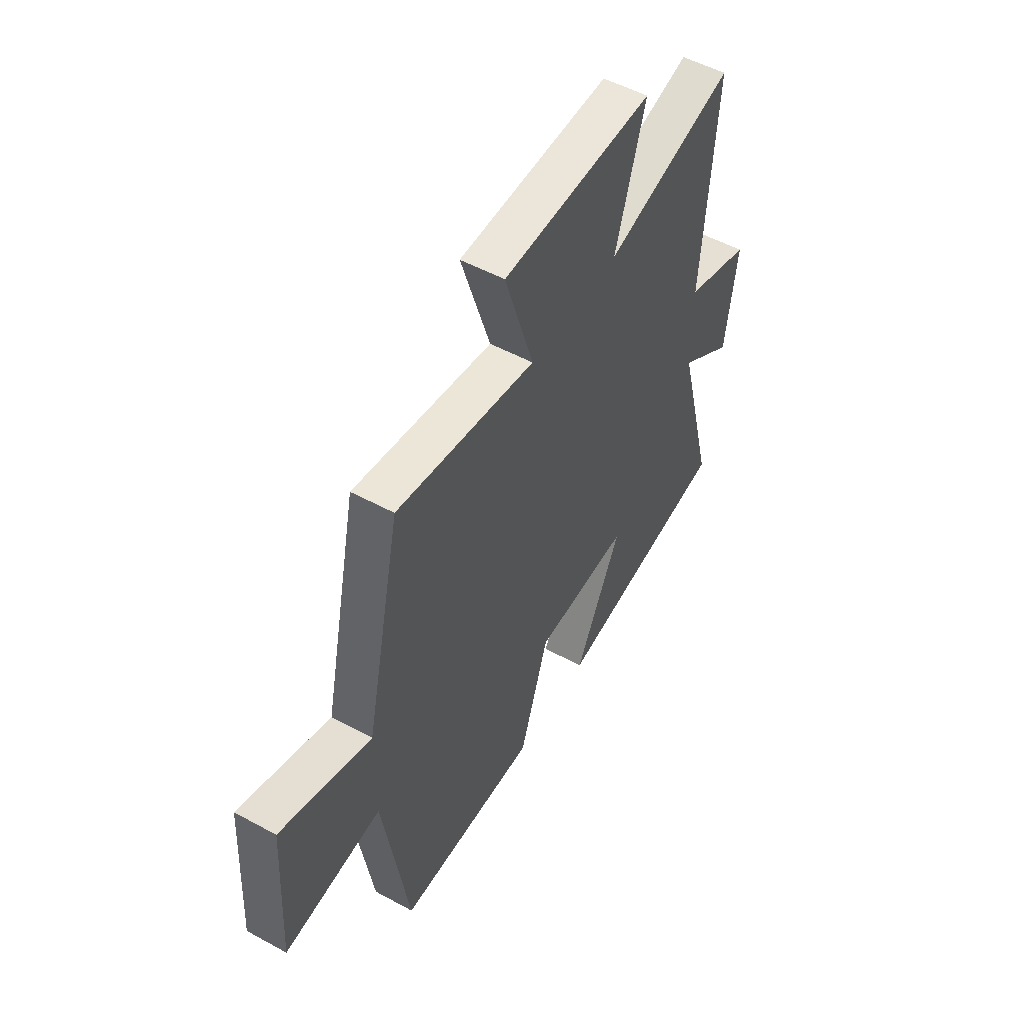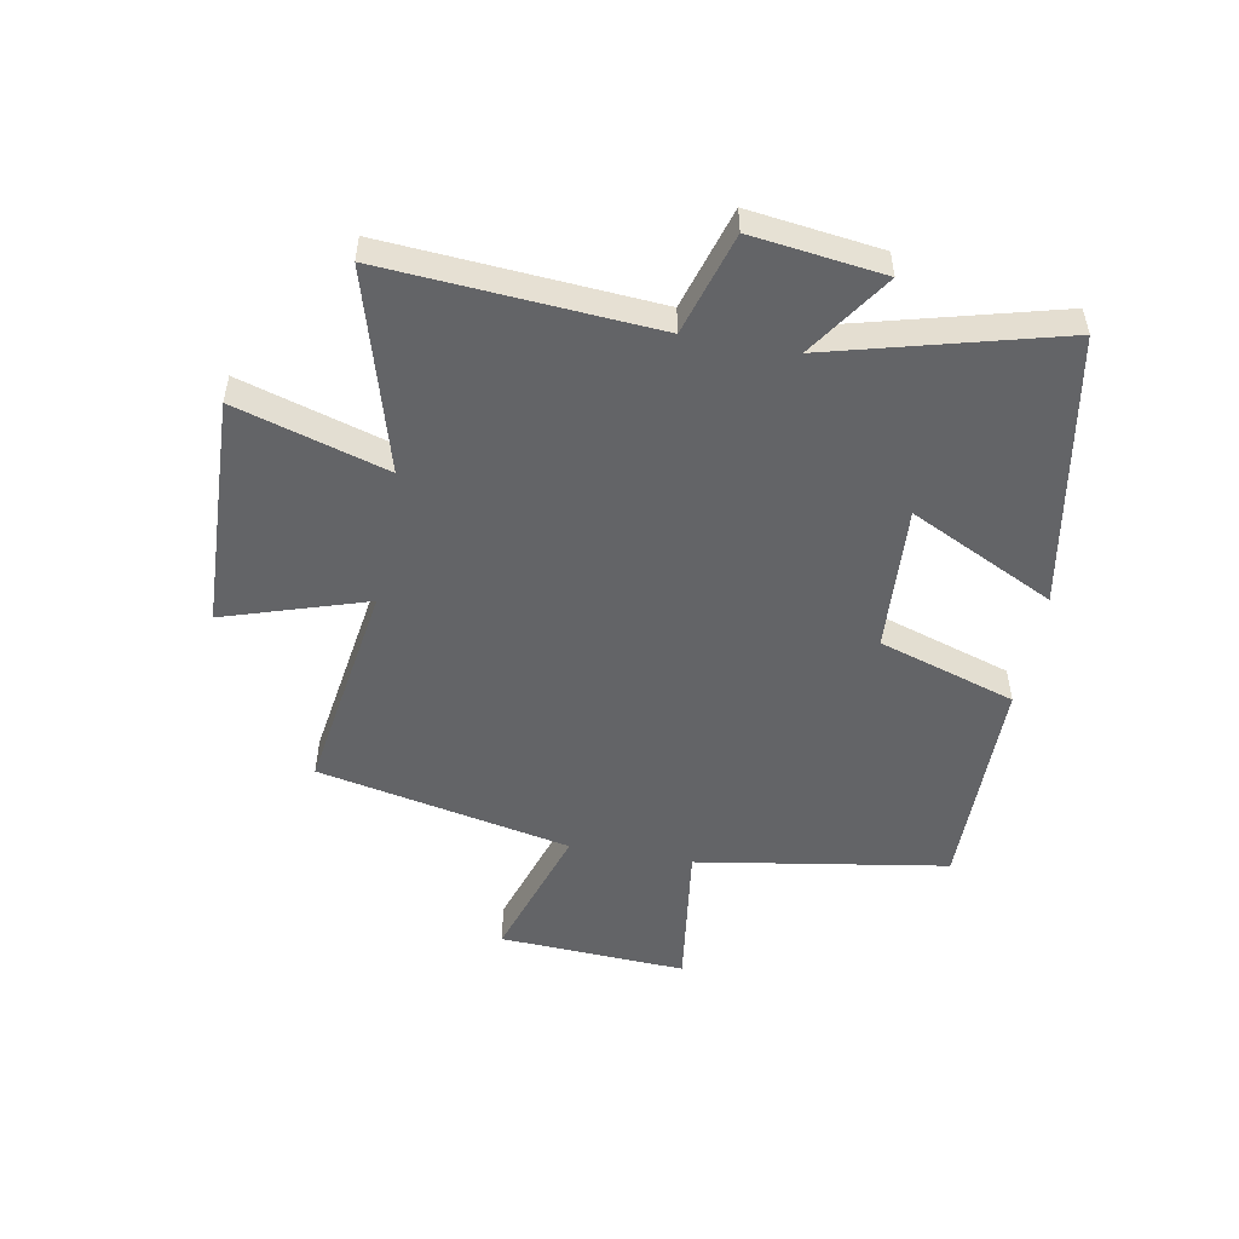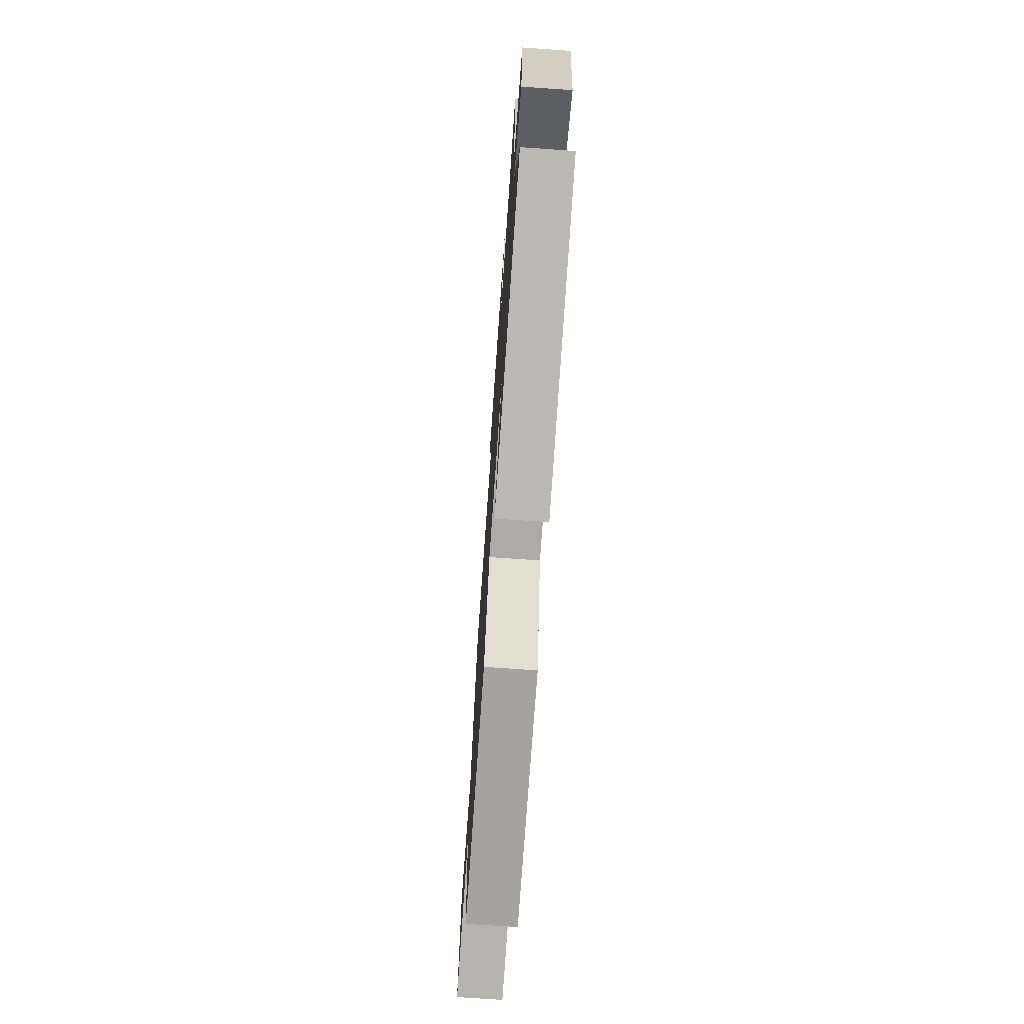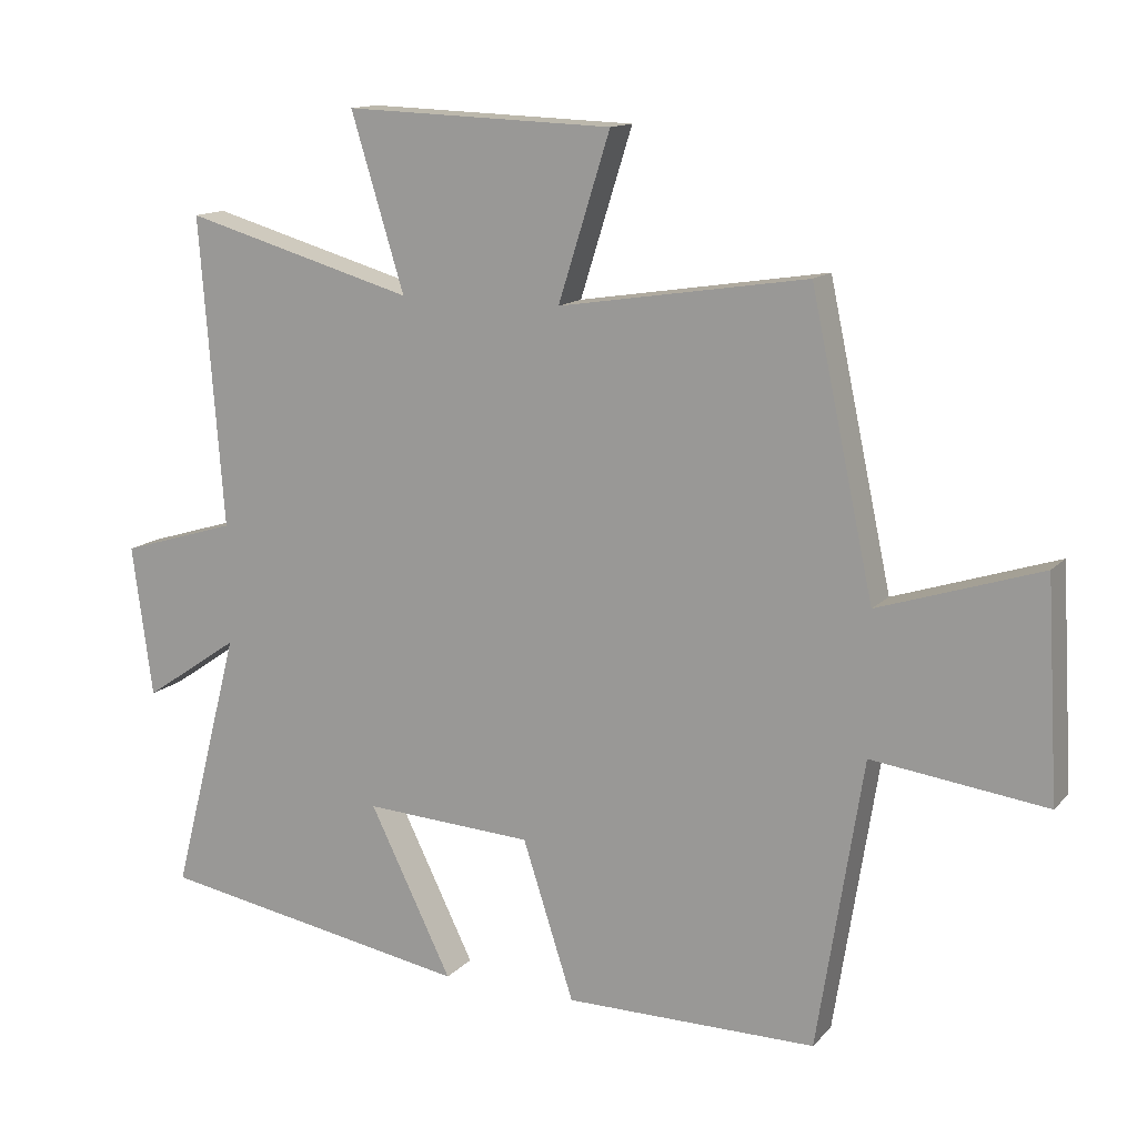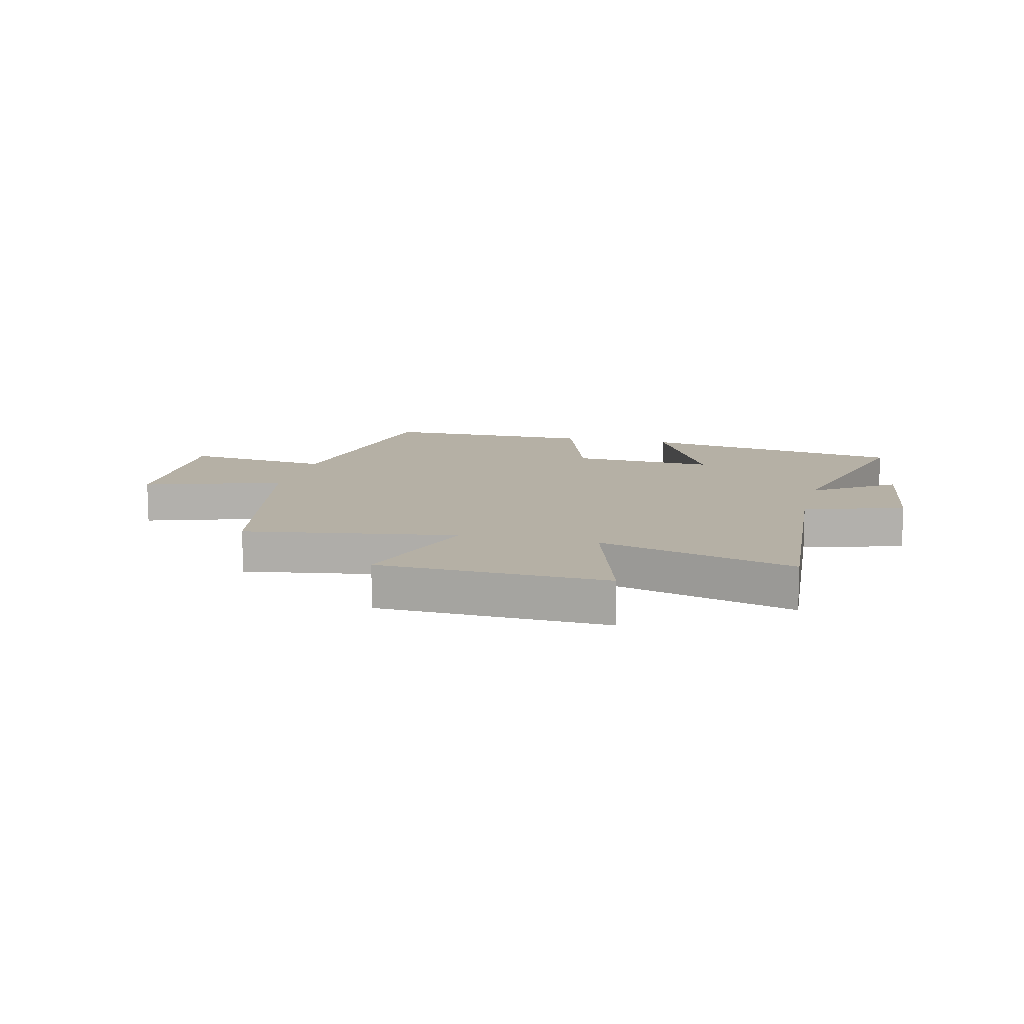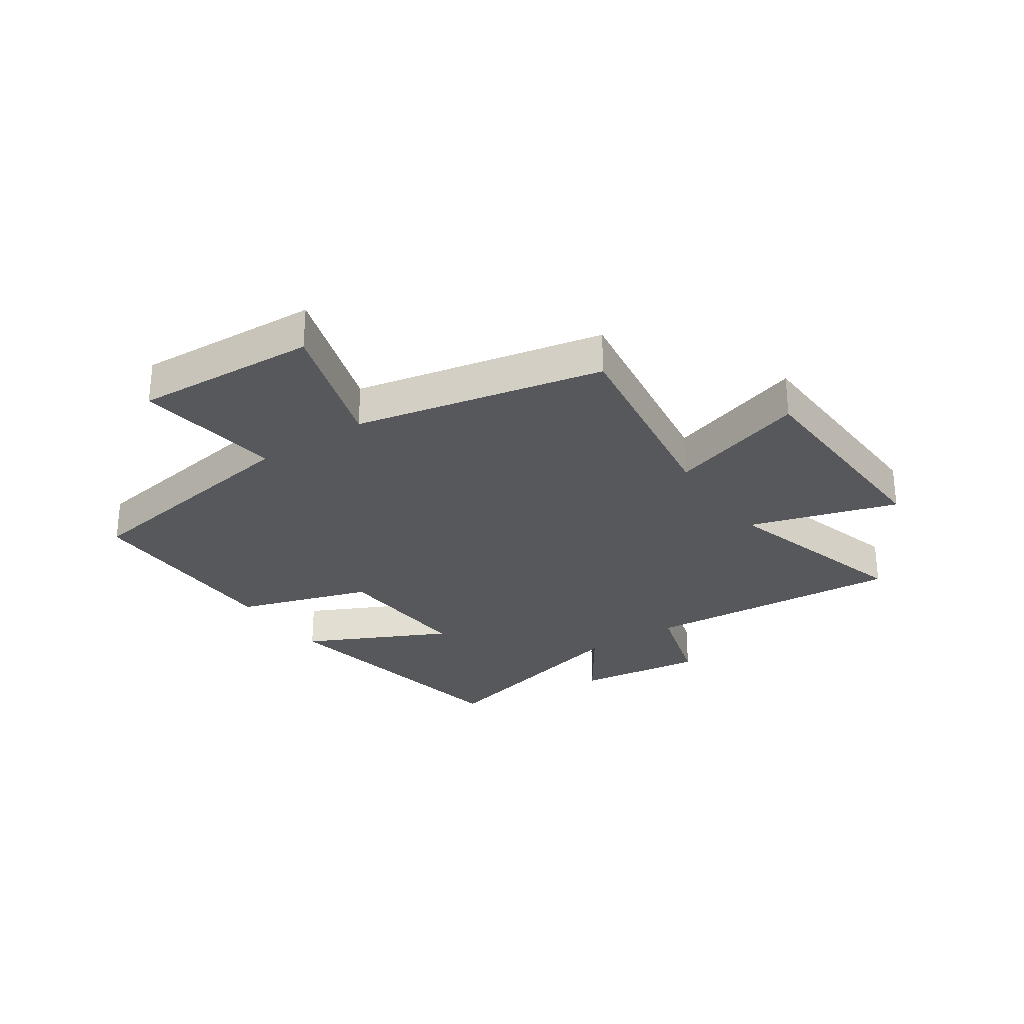
<metadata>
{"format":"obj","ext":"obj","renderer":"f3d","projection":"perspective","resolution":1024,"background":"white","views":[{"elev":52.3,"azim":-59.6,"up":"+Z"},{"elev":-51.2,"azim":79.8,"up":"+Y"},{"elev":-73.1,"azim":86.0,"up":"+Z"},{"elev":13.5,"azim":-154.1,"up":"+Z"},{"elev":11.7,"azim":13.7,"up":"+Y"},{"elev":-28.2,"azim":-55.5,"up":"+Y"}]}
</metadata>
<code>
v -0.433 0.07 -0.5
v -0.5 0.07 -0.077
v -0.755 0.07 -0.11
v -0.737 0.07 0.206
v -0.5 0.07 0.129
v -0.408 0.07 0.557
v -0.044 0.07 0.5
v -0.12 0.07 0.741
v 0.274 0.07 0.755
v 0.196 0.07 0.5
v 0.535 0.07 0.596
v 0.5 0.07 0.143
v 0.671 0.07 0.091
v 0.641 0.07 -0.131
v 0.5 0.07 -0.035
v 0.6 0.07 -0.42
v 0.138 0.07 -0.5
v 0.259 0.07 -0.255
v 0.011 0.07 -0.269
v -0.064 0.07 -0.5
v -0.433 0 -0.5
v -0.5 0 -0.077
v -0.755 0 -0.11
v -0.737 0 0.206
v -0.5 0 0.129
v -0.408 0 0.557
v -0.044 0 0.5
v -0.12 0 0.741
v 0.274 0 0.755
v 0.196 0 0.5
v 0.535 0 0.596
v 0.5 0 0.143
v 0.671 0 0.091
v 0.641 0 -0.131
v 0.5 0 -0.035
v 0.6 0 -0.42
v 0.138 0 -0.5
v 0.259 0 -0.255
v 0.011 0 -0.269
v -0.064 0 -0.5
f 19 20 1 2
f 18 19 2
f 15 16 17 18
f 15 18 2
f 12 13 14 15
f 12 15 2
f 12 2 3
f 11 12 3
f 10 11 3
f 7 8 9 10
f 7 10 3
f 5 6 7
f 5 7 3
f 3 4 5
f 22 21 40 39
f 22 39 38
f 38 37 36 35
f 22 38 35
f 35 34 33 32
f 22 35 32
f 23 22 32
f 23 32 31
f 23 31 30
f 30 29 28 27
f 23 30 27
f 27 26 25
f 23 27 25
f 25 24 23
f 1 21 22 2
f 2 22 23 3
f 3 23 24 4
f 4 24 25 5
f 5 25 26 6
f 6 26 27 7
f 7 27 28 8
f 8 28 29 9
f 9 29 30 10
f 10 30 31 11
f 11 31 32 12
f 12 32 33 13
f 13 33 34 14
f 14 34 35 15
f 15 35 36 16
f 16 36 37 17
f 17 37 38 18
f 18 38 39 19
f 19 39 40 20
f 20 40 21 1

</code>
